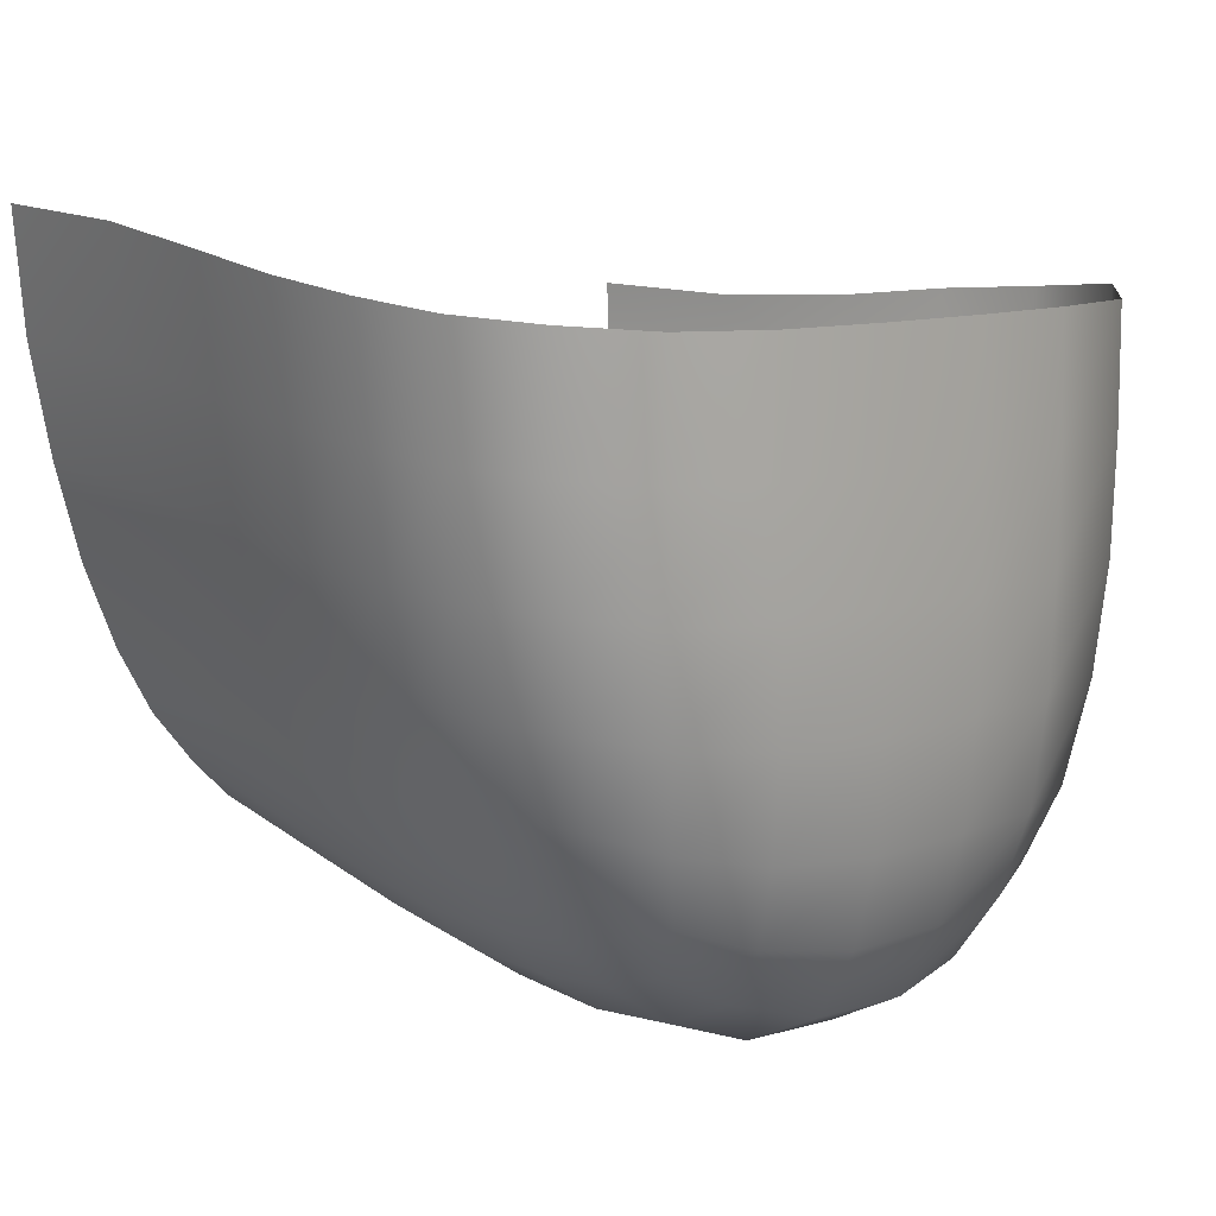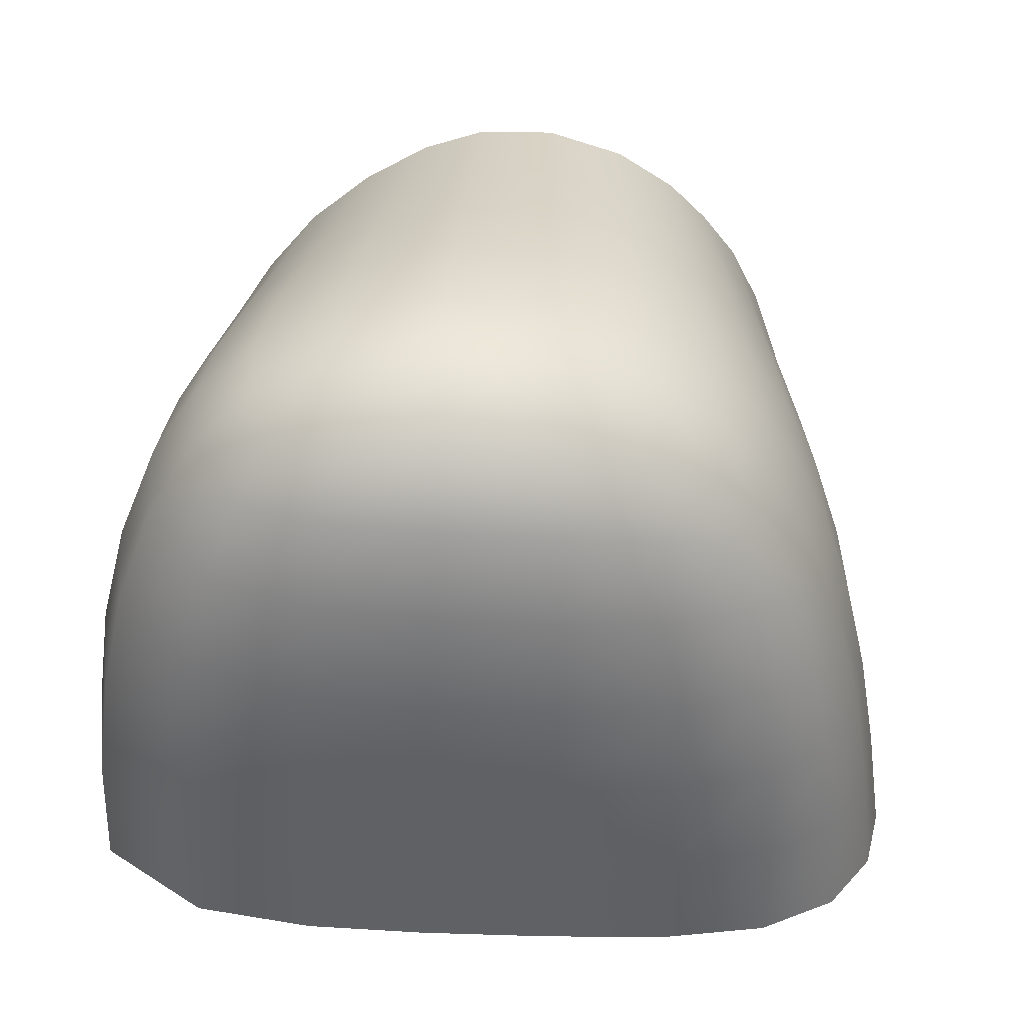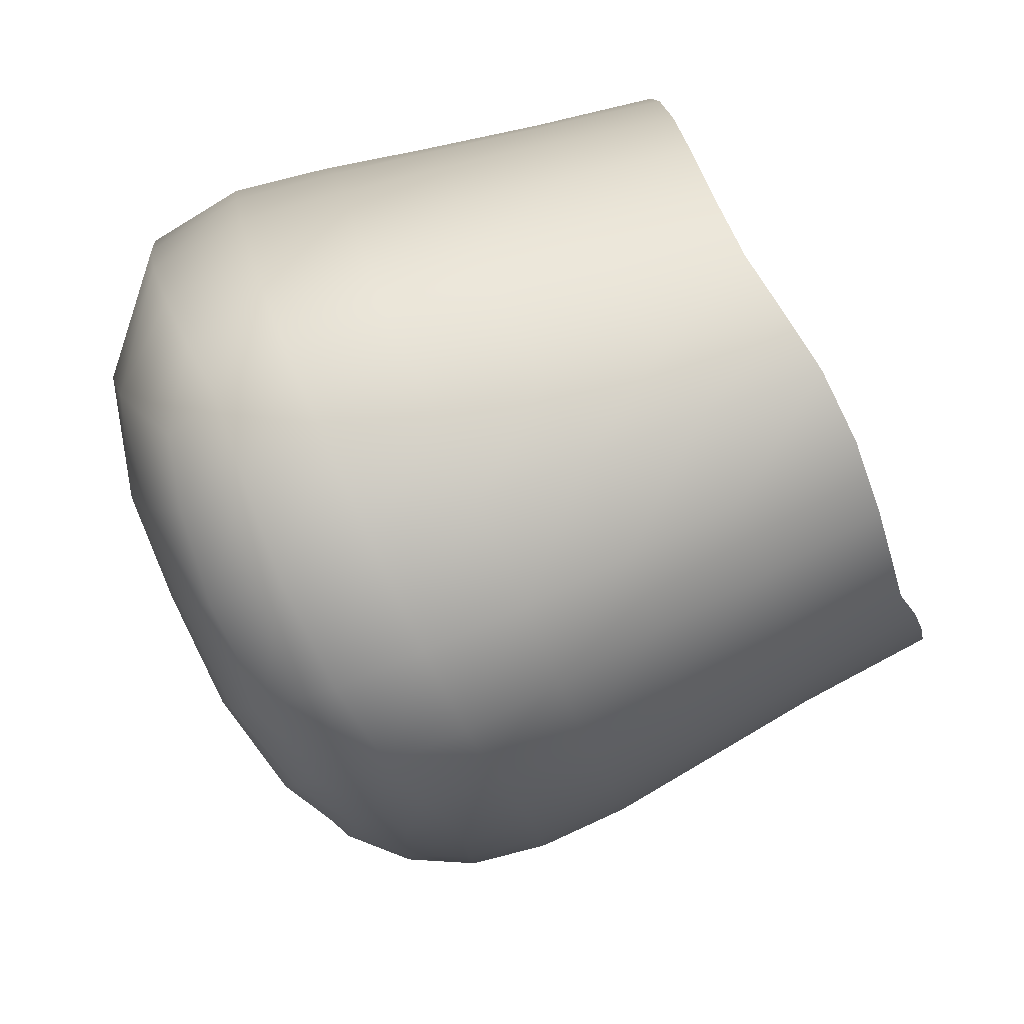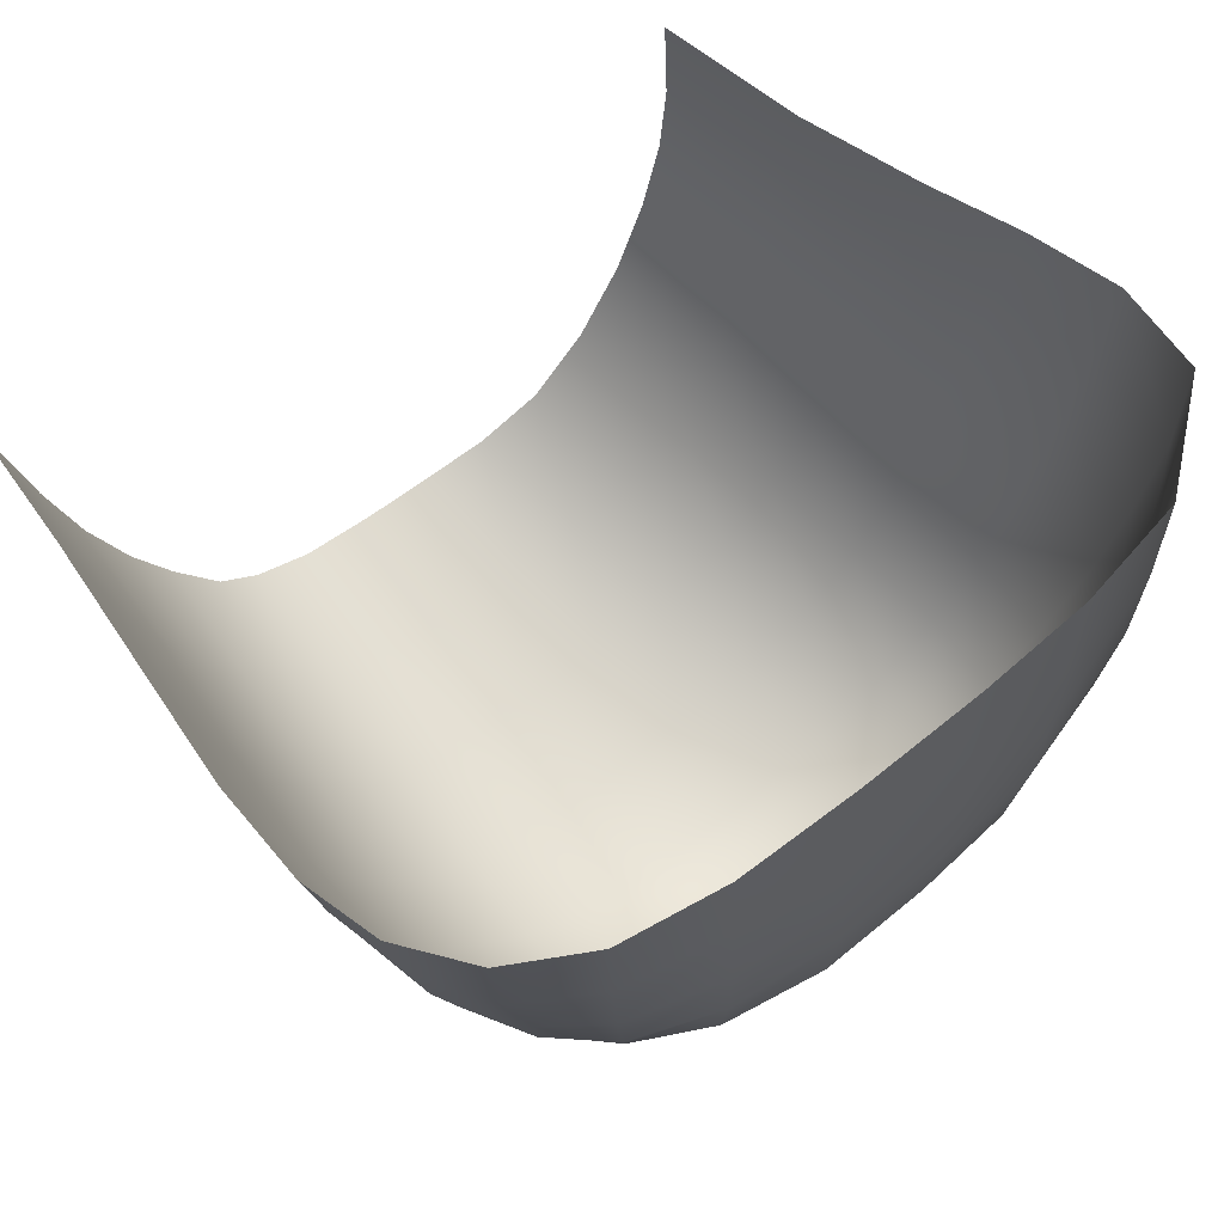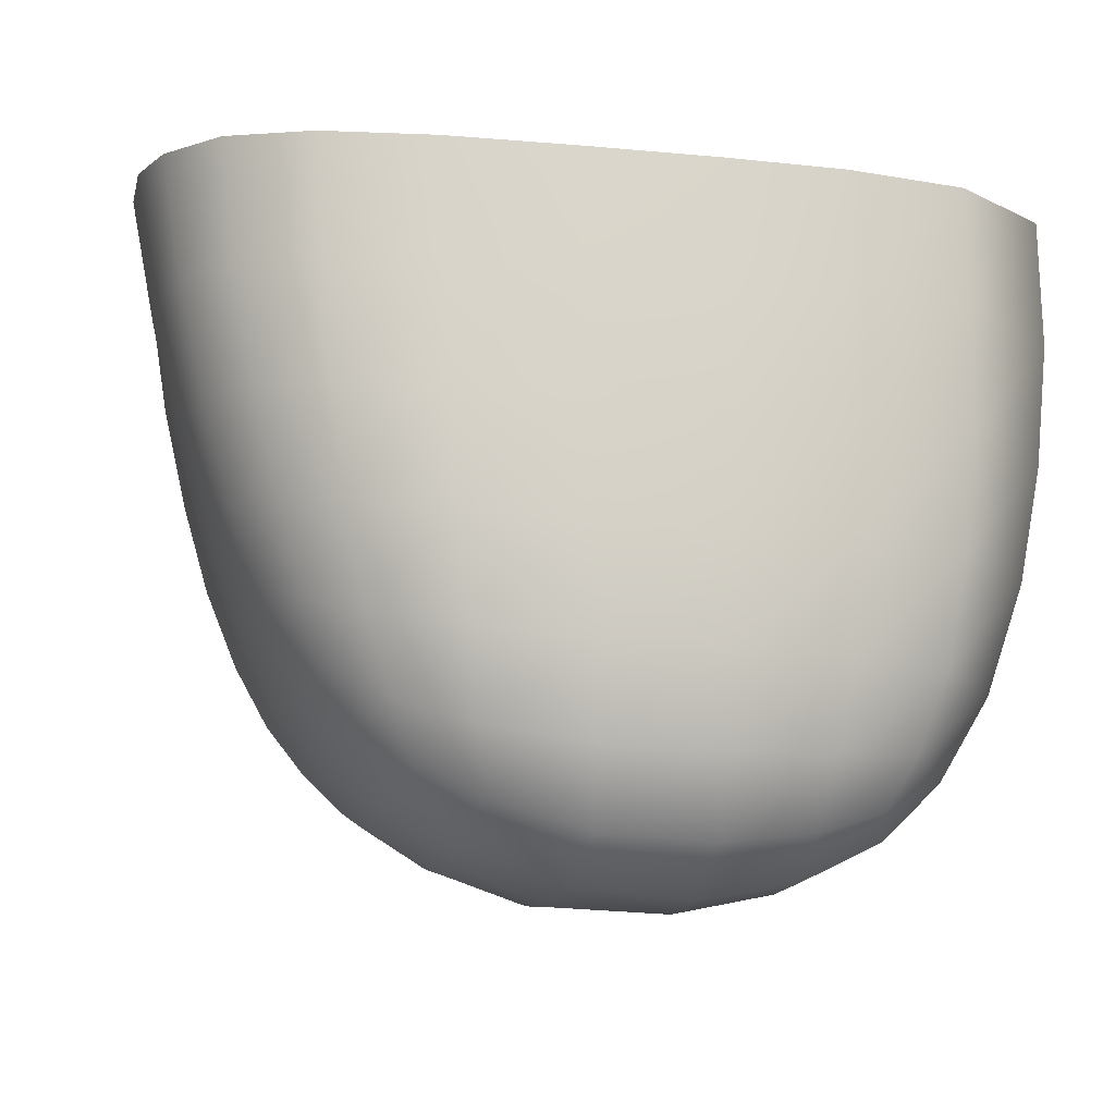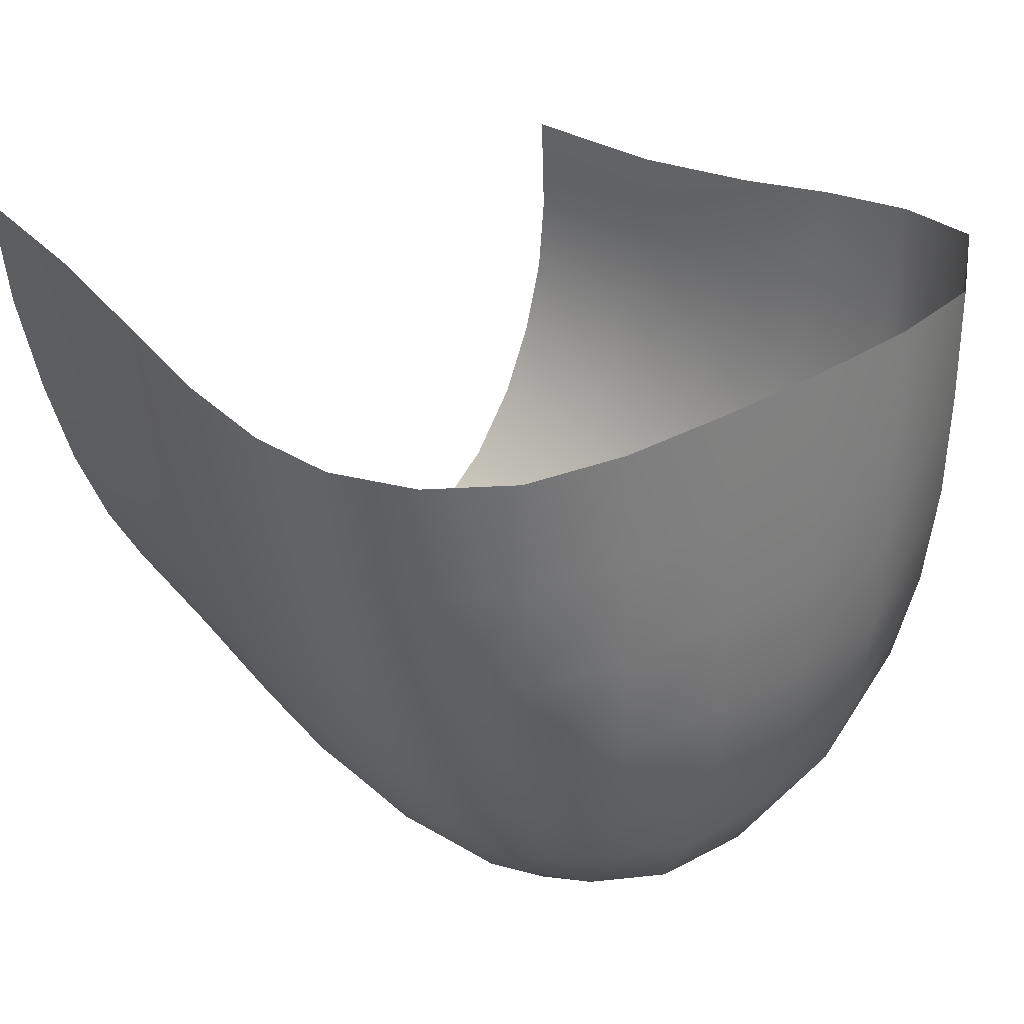
<metadata>
{"format":"obj","ext":"obj","renderer":"f3d","projection":"perspective","resolution":1024,"background":"white","views":[{"elev":9.9,"azim":-46.7,"up":"+Z"},{"elev":-47.8,"azim":176.5,"up":"+Y"},{"elev":-79.8,"azim":113.7,"up":"+Z"},{"elev":61.9,"azim":-40.6,"up":"+Z"},{"elev":-15.8,"azim":-11.7,"up":"+Z"},{"elev":30.5,"azim":-42.1,"up":"+Z"}]}
</metadata>
<code>
o heel_Cylinder.000
v -3.876 3.756 -2.211
v -3.413 3.739 -2.26
v -3.228 3.723 -1.695
v -4.061 3.007 -1.667
v -3.246 2.948 -1.68
v -3.327 3.051 -2.365
v -3.888 3.093 -2.283
v -3.967 3.773 -2.069
v -3.245 2.954 -1.962
v -3.27 2.991 -2.217
v -3.955 3.064 -2.157
v -4.016 3.025 -1.937
v -4.13 3.411 -1.612
v -4.142 3.175 -1.645
v -3.895 3.46 -2.274
v -3.907 3.233 -2.297
v -3.104 3.158 -1.681
v -3.158 3.393 -1.698
v -3.304 3.215 -2.379
v -3.349 3.457 -2.326
v -4.067 3.437 -1.893
v -4.082 3.199 -1.918
v -3.995 3.451 -2.113
v -4.003 3.221 -2.144
v -3.115 3.184 -1.963
v -3.161 3.442 -1.947
v -3.182 3.204 -2.217
v -3.223 3.454 -2.169
v -3.751 3.765 -2.301
v -3.836 2.93 -1.679
v -3.53 2.922 -1.68
v -3.763 3.047 -2.368
v -3.52 3.02 -2.408
v -3.822 2.935 -1.958
v -3.524 2.922 -1.961
v -3.796 2.966 -2.203
v -3.519 2.942 -2.216
v -3.538 3.478 -2.402
v -3.757 3.474 -2.374
v -3.521 3.224 -2.456
v -3.771 3.227 -2.409
v -3.826 3.759 -2.258
v -3.387 2.926 -1.68
v -3.297 3.022 -2.305
v -4.119 3.086 -1.658
v -3.409 3.032 -2.393
v -3.902 3.15 -2.291
v -3.195 3.547 -1.704
v -4.043 3.016 -1.807
v -3.382 3.591 -2.295
v -3.924 3.768 -2.147
v -3.246 2.948 -1.823
v -3.253 2.967 -2.094
v -3.918 3.076 -2.23
v -3.987 3.042 -2.055
v -3.385 2.927 -1.961
v -3.388 2.95 -2.219
v -4.065 3.108 -1.93
v -3.987 3.13 -2.151
v -3.19 3.584 -1.93
v -3.253 3.589 -2.14
v -4.114 3.567 -1.589
v -4.142 3.289 -1.63
v -3.89 3.598 -2.24
v -3.901 3.34 -2.294
v -3.124 3.041 -1.672
v -3.127 3.274 -1.687
v -3.307 3.122 -2.384
v -3.321 3.333 -2.357
v -4.051 3.596 -1.873
v -4.081 3.314 -1.907
v -3.98 3.603 -2.089
v -4.002 3.332 -2.137
v -3.13 3.056 -1.963
v -3.136 3.313 -1.957
v -3.19 3.09 -2.224
v -3.199 3.329 -2.196
v -3.183 3.451 -2.06
v -3.14 3.195 -2.095
v -3.154 3.424 -1.832
v -3.104 3.172 -1.823
v -4.046 3.209 -2.037
v -4.033 3.446 -2.01
v -4.113 3.186 -1.786
v -4.1 3.425 -1.756
v -3.832 3.468 -2.33
v -3.852 3.228 -2.353
v -3.956 3.231 -2.229
v -3.95 3.456 -2.201
v -3.278 3.455 -2.258
v -3.235 3.21 -2.312
v -3.657 3.77 -2.326
v -3.965 2.954 -1.676
v -3.684 2.924 -1.68
v -3.836 3.076 -2.328
v -3.653 3.023 -2.402
v -3.94 2.97 -1.95
v -3.676 2.923 -1.96
v -3.894 3.012 -2.182
v -3.665 2.942 -2.215
v -3.439 3.47 -2.375
v -3.66 3.479 -2.402
v -3.403 3.221 -2.43
v -3.657 3.225 -2.451
v -3.529 3.349 -2.434
v -3.766 3.345 -2.398
v -3.55 3.616 -2.365
v -3.758 3.614 -2.338
v -3.522 2.926 -2.091
v -3.811 2.945 -2.084
v -3.527 2.921 -1.823
v -3.829 2.931 -1.821
v -3.519 3.113 -2.456
v -3.772 3.126 -2.402
v -3.519 2.971 -2.321
v -3.779 2.998 -2.298
v -3.659 2.973 -2.319
v -3.398 2.982 -2.317
v -3.657 3.116 -2.446
v -3.402 3.118 -2.431
v -3.681 2.923 -1.823
v -3.385 2.925 -1.823
v -3.671 2.927 -2.09
v -3.386 2.933 -2.093
v -3.66 3.619 -2.365
v -3.465 3.606 -2.34
v -3.66 3.35 -2.433
v -3.417 3.344 -2.407
v -3.252 3.332 -2.288
v -3.31 3.59 -2.226
v -3.954 3.338 -2.225
v -3.946 3.143 -2.228
v -3.845 3.342 -2.348
v -3.833 3.606 -2.294
v -4.113 3.302 -1.773
v -4.094 3.099 -1.799
v -4.045 3.324 -2.029
v -4.029 3.117 -2.047
v -3.126 3.296 -1.826
v -3.186 3.575 -1.827
v -3.16 3.324 -2.082
v -3.211 3.588 -2.037
v -3.151 3.071 -2.096
v -3.121 3.043 -1.823
v -4.018 3.601 -1.987
v -4.084 3.587 -1.733
v -3.921 2.985 -2.072
v -3.955 2.961 -1.817
v -3.847 3.14 -2.349
v -3.862 3.038 -2.267
v -3.939 3.602 -2.17
v -3.244 3.107 -2.319
v -4.072 3.773 -1.72
v -4.097 3.757 -1.576
v -3.341 3.736 -2.193
v -4.008 3.776 -1.967
v -4.041 3.777 -1.852
v -3.216 3.731 -1.823
v -3.221 3.735 -1.92
v -3.243 3.737 -2.016
v -3.282 3.736 -2.108
v -3.49 3.752 -2.304
v -3.564 3.765 -2.325
f 152 44 6 68
f 151 51 1 64
f 150 54 7 95
f 149 95 7 47
f 148 49 12 97
f 147 55 11 99
f 146 153 157 70
f 145 156 8 72
f 144 52 9 74
f 143 53 10 76
f 142 78 28 61
f 141 79 27 77
f 140 80 26 60
f 139 81 25 75
f 138 82 24 59
f 137 83 23 73
f 136 84 22 58
f 135 85 21 71
f 134 86 15 64
f 133 87 16 65
f 132 88 16 47
f 131 89 15 65
f 130 90 20 50
f 129 91 19 69
f 128 103 40 105
f 127 104 41 106
f 126 101 38 107
f 125 102 39 108
f 124 109 37 57
f 123 110 36 100
f 122 111 35 56
f 121 112 34 98
f 120 46 33 113
f 119 96 32 114
f 118 115 33 46
f 117 116 32 96
f 115 117 96 33
f 37 100 117 115
f 100 36 116 117
f 44 118 46 6
f 10 57 118 44
f 57 37 115 118
f 104 119 114 41
f 40 113 119 104
f 113 33 96 119
f 103 120 113 40
f 19 68 120 103
f 68 6 46 120
f 111 121 98 35
f 31 94 121 111
f 94 30 112 121
f 52 122 56 9
f 5 43 122 52
f 43 31 111 122
f 109 123 100 37
f 35 98 123 109
f 98 34 110 123
f 53 124 57 10
f 9 56 124 53
f 56 35 109 124
f 92 125 108 29
f 163 107 125 92
f 107 38 102 125
f 162 126 107 163
f 2 50 126 162
f 50 20 101 126
f 102 127 106 39
f 38 105 127 102
f 105 40 104 127
f 101 128 105 38
f 20 69 128 101
f 69 19 103 128
f 90 129 69 20
f 28 77 129 90
f 77 27 91 129
f 155 130 50 2
f 161 61 130 155
f 61 28 90 130
f 88 131 65 16
f 24 73 131 88
f 73 23 89 131
f 54 132 47 7
f 11 59 132 54
f 59 24 88 132
f 86 133 65 15
f 39 106 133 86
f 106 41 87 133
f 42 134 64 1
f 29 108 134 42
f 108 39 86 134
f 84 135 71 22
f 14 63 135 84
f 63 13 85 135
f 49 136 58 12
f 4 45 136 49
f 45 14 84 136
f 82 137 73 24
f 22 71 137 82
f 71 21 83 137
f 55 138 59 11
f 12 58 138 55
f 58 22 82 138
f 80 139 75 26
f 18 67 139 80
f 67 17 81 139
f 158 140 60 159
f 3 48 140 158
f 48 18 80 140
f 78 141 77 28
f 26 75 141 78
f 75 25 79 141
f 160 142 61 161
f 159 60 142 160
f 60 26 78 142
f 79 143 76 27
f 25 74 143 79
f 74 9 53 143
f 81 144 74 25
f 17 66 144 81
f 66 5 52 144
f 83 145 72 23
f 21 70 145 83
f 70 157 156 145
f 85 146 70 21
f 13 62 146 85
f 62 154 153 146
f 110 147 99 36
f 34 97 147 110
f 97 12 55 147
f 112 148 97 34
f 30 93 148 112
f 93 4 49 148
f 87 149 47 16
f 41 114 149 87
f 114 32 95 149
f 116 150 95 32
f 36 99 150 116
f 99 11 54 150
f 89 151 64 15
f 23 72 151 89
f 72 8 51 151
f 91 152 68 19
f 27 76 152 91
f 76 10 44 152

</code>
